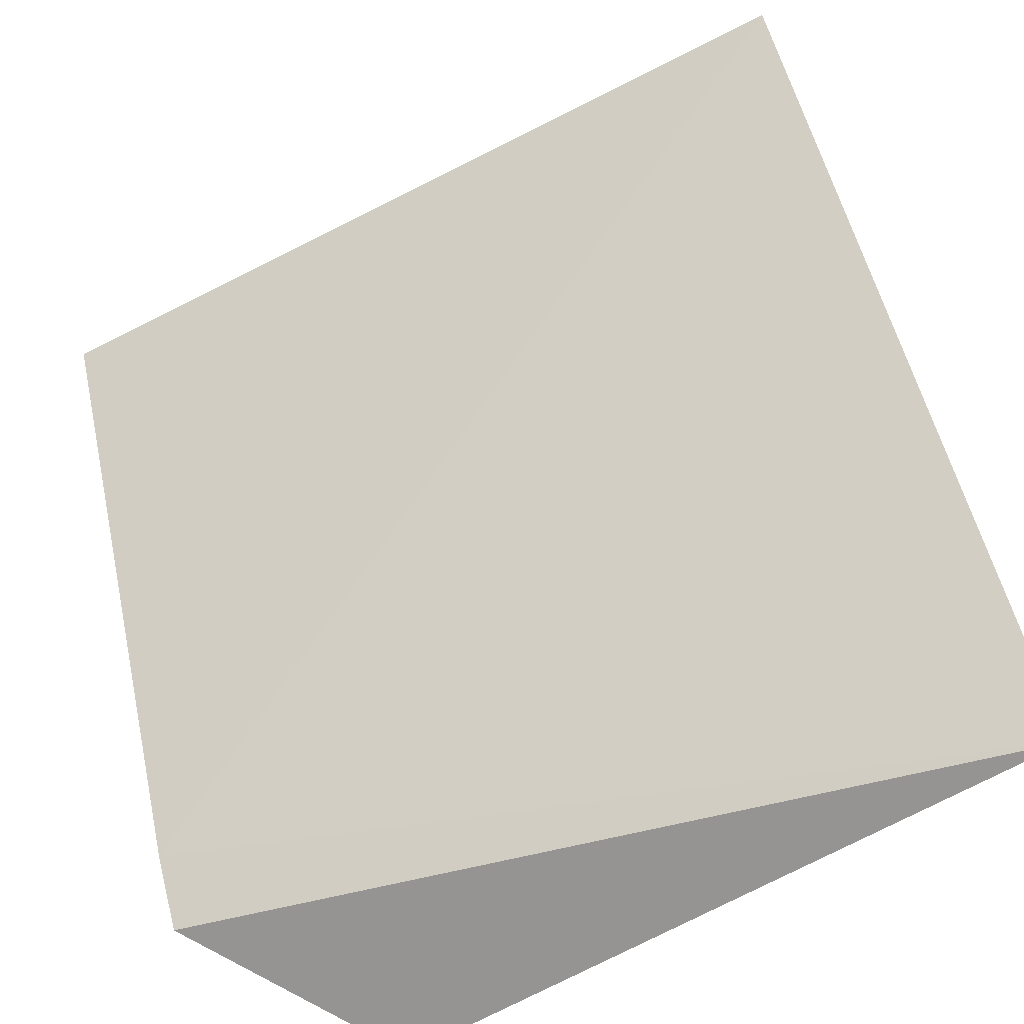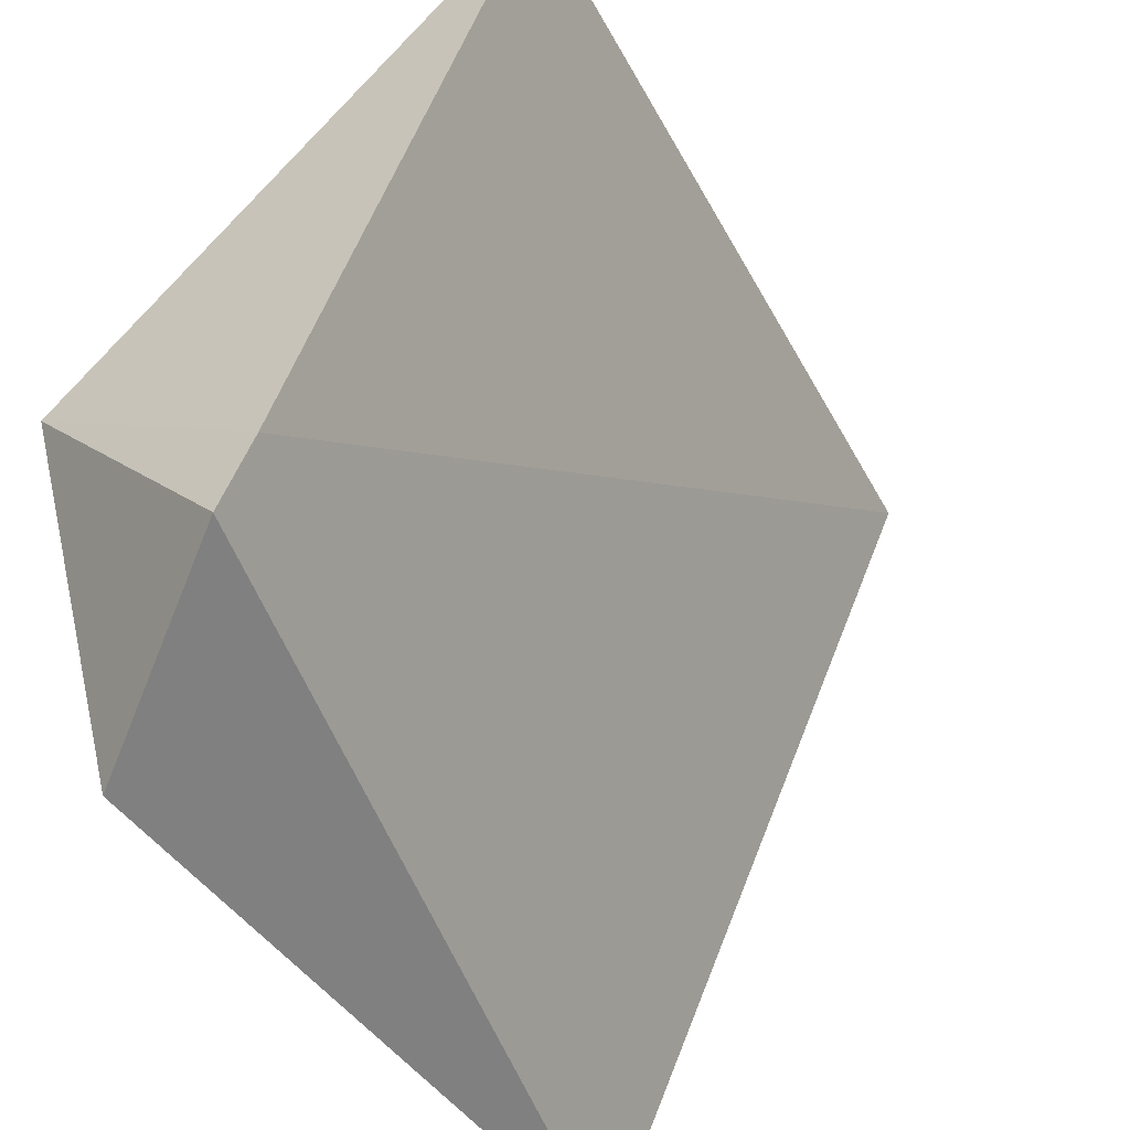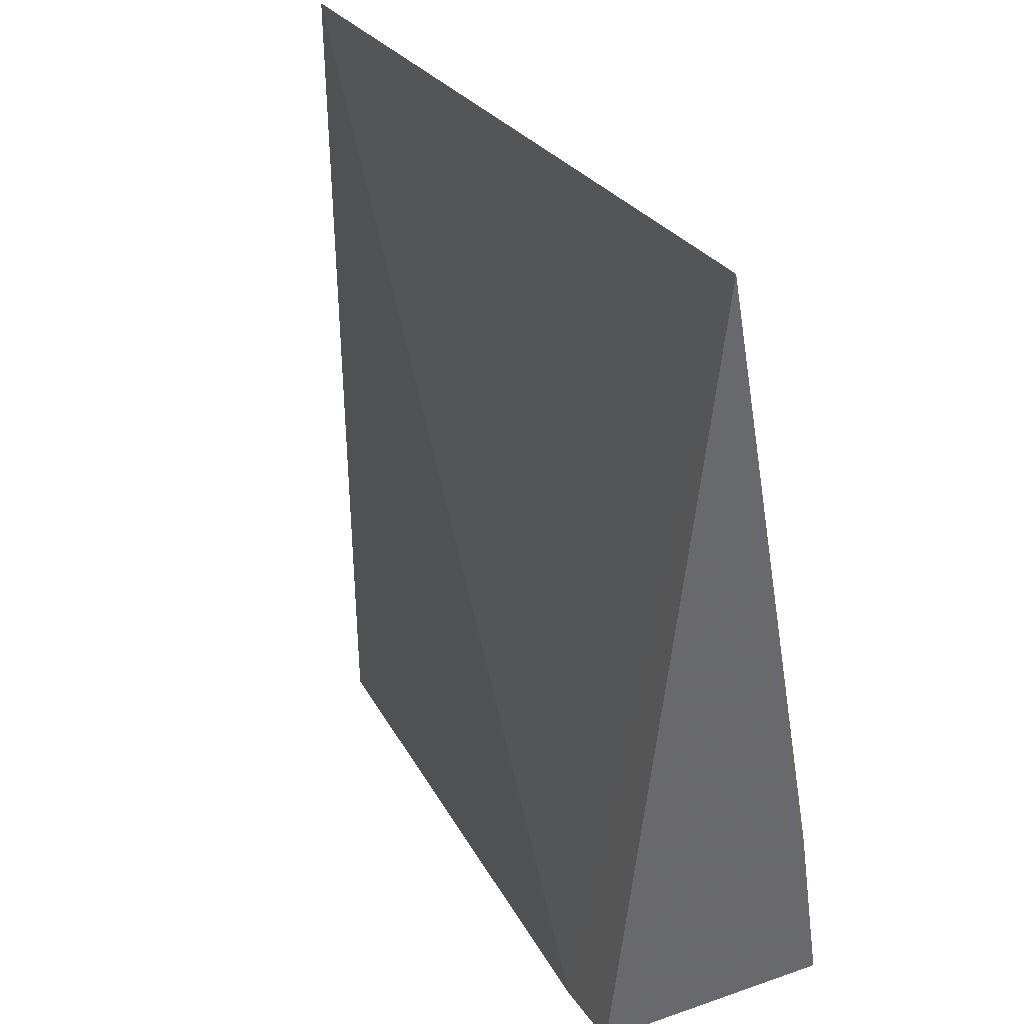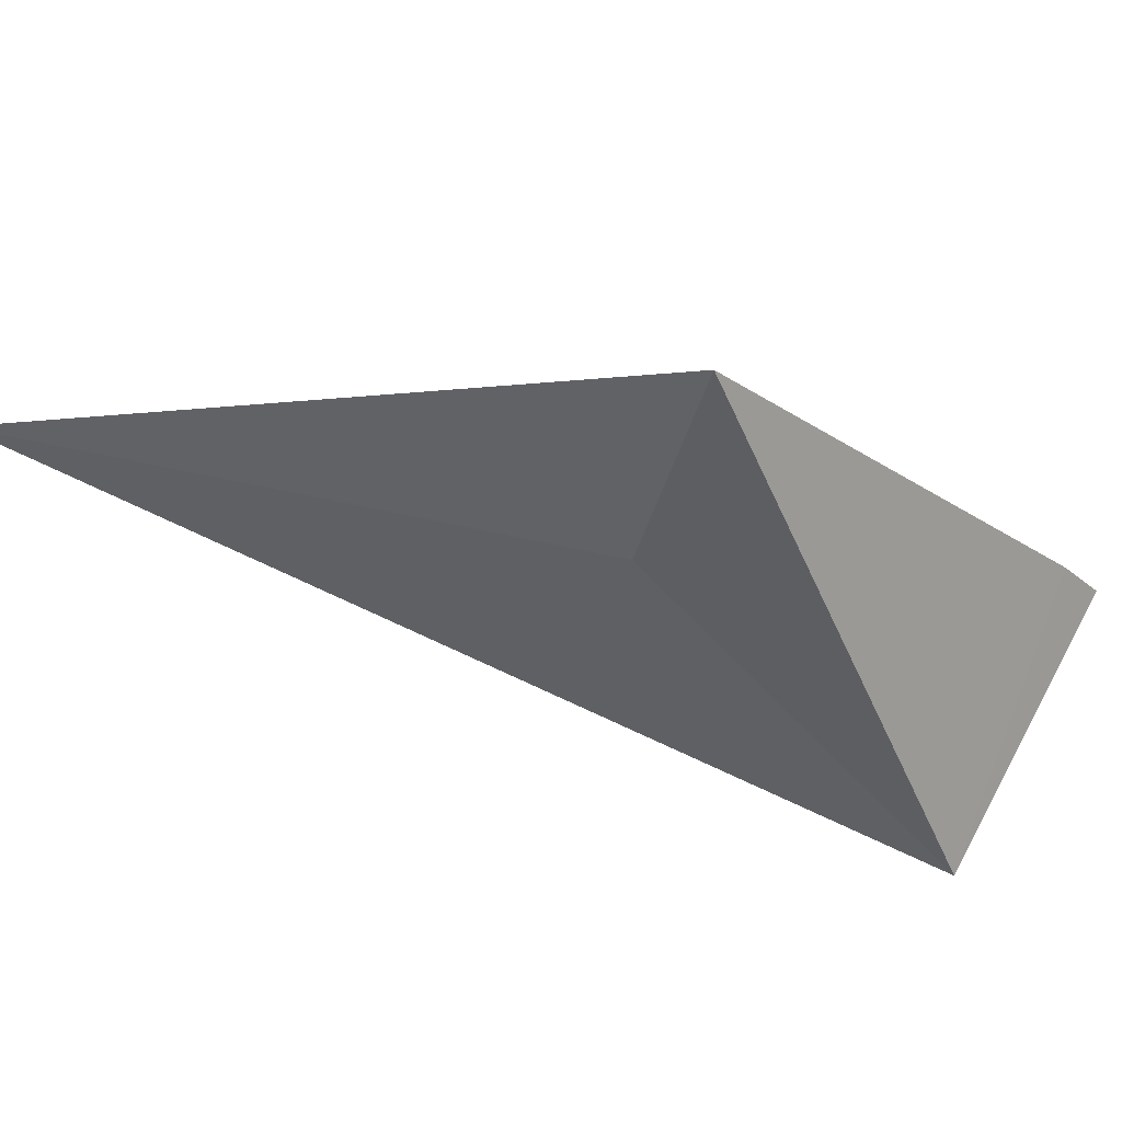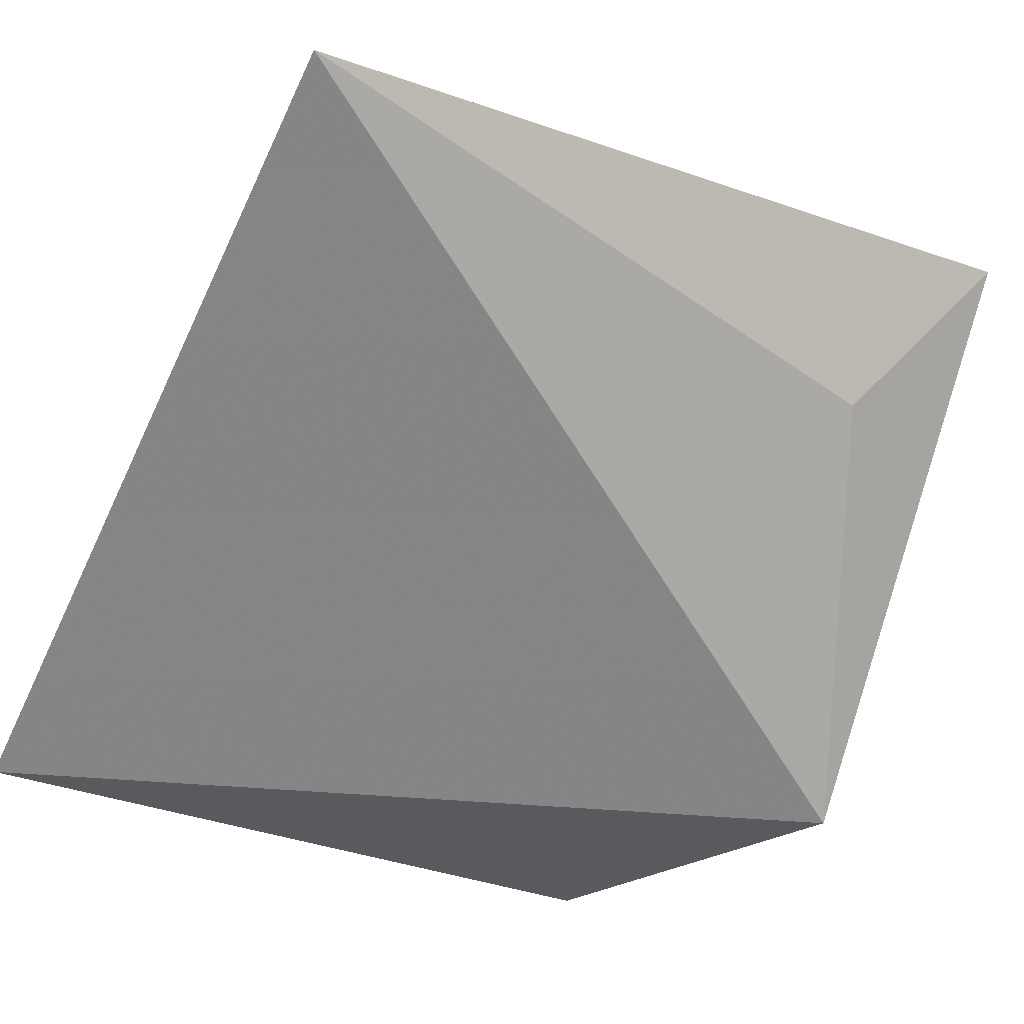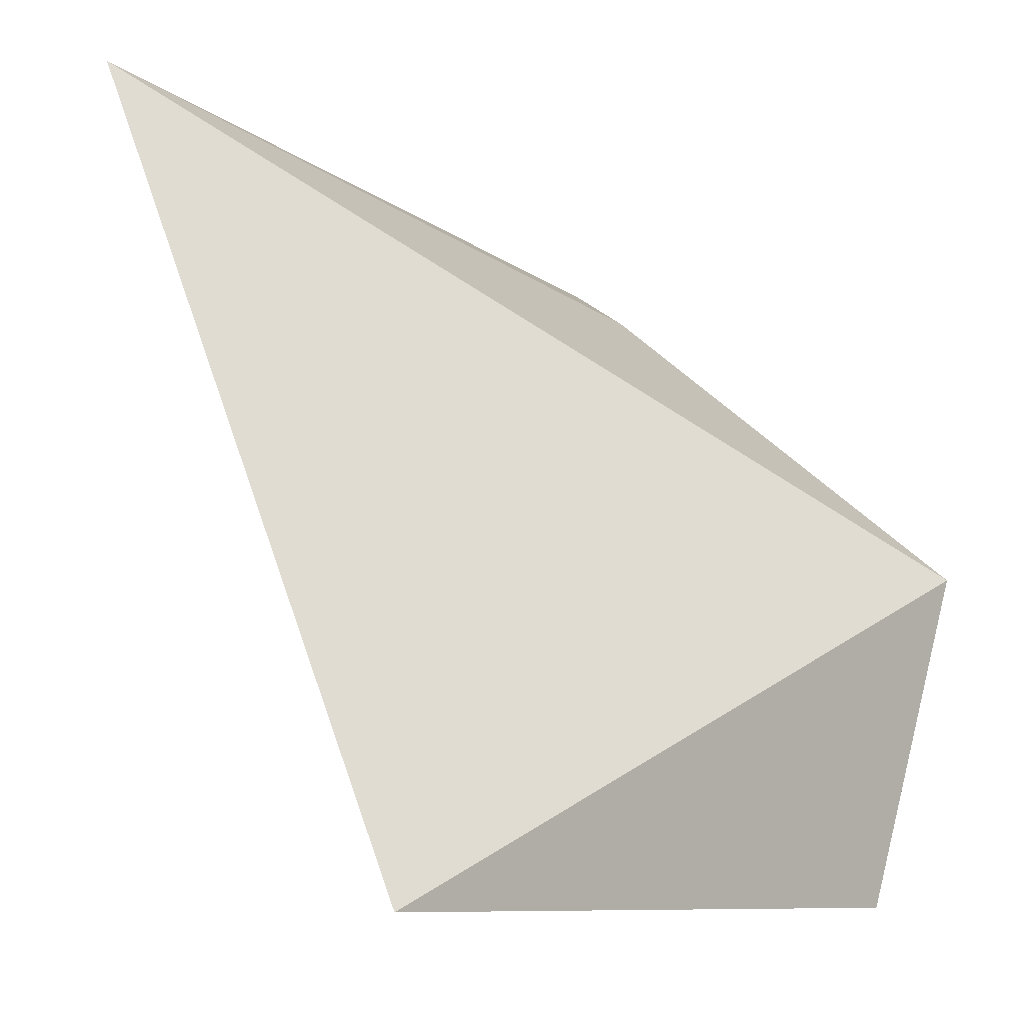
<metadata>
{"format":"obj","ext":"obj","renderer":"f3d","projection":"perspective","resolution":1024,"background":"white","views":[{"elev":-53.2,"azim":-144.9,"up":"+Z"},{"elev":-49.0,"azim":124.3,"up":"+Z"},{"elev":-58.9,"azim":-81.3,"up":"+Z"},{"elev":11.2,"azim":38.1,"up":"+Y"},{"elev":-34.0,"azim":-28.5,"up":"+Y"},{"elev":-8.8,"azim":-49.3,"up":"+Z"}]}
</metadata>
<code>
v 0.9993 0.137 0.3985
v 1 0.07452 0.35
v 1 0.1021 0.3164
v 0.8957 0.07604 0.3074
v 0.8957 0.1232 0.4051
v 0.9837 0.07636 0.3073
v 1 0.1065 0.3252
v 0.982 0.1149 0.3878
f 5 4 2
f 6 3 2
f 6 2 4
f 6 4 3
f 7 1 2
f 7 2 3
f 7 5 1
f 7 3 4
f 7 4 5
f 8 5 2
f 8 2 1
f 8 1 5

</code>
